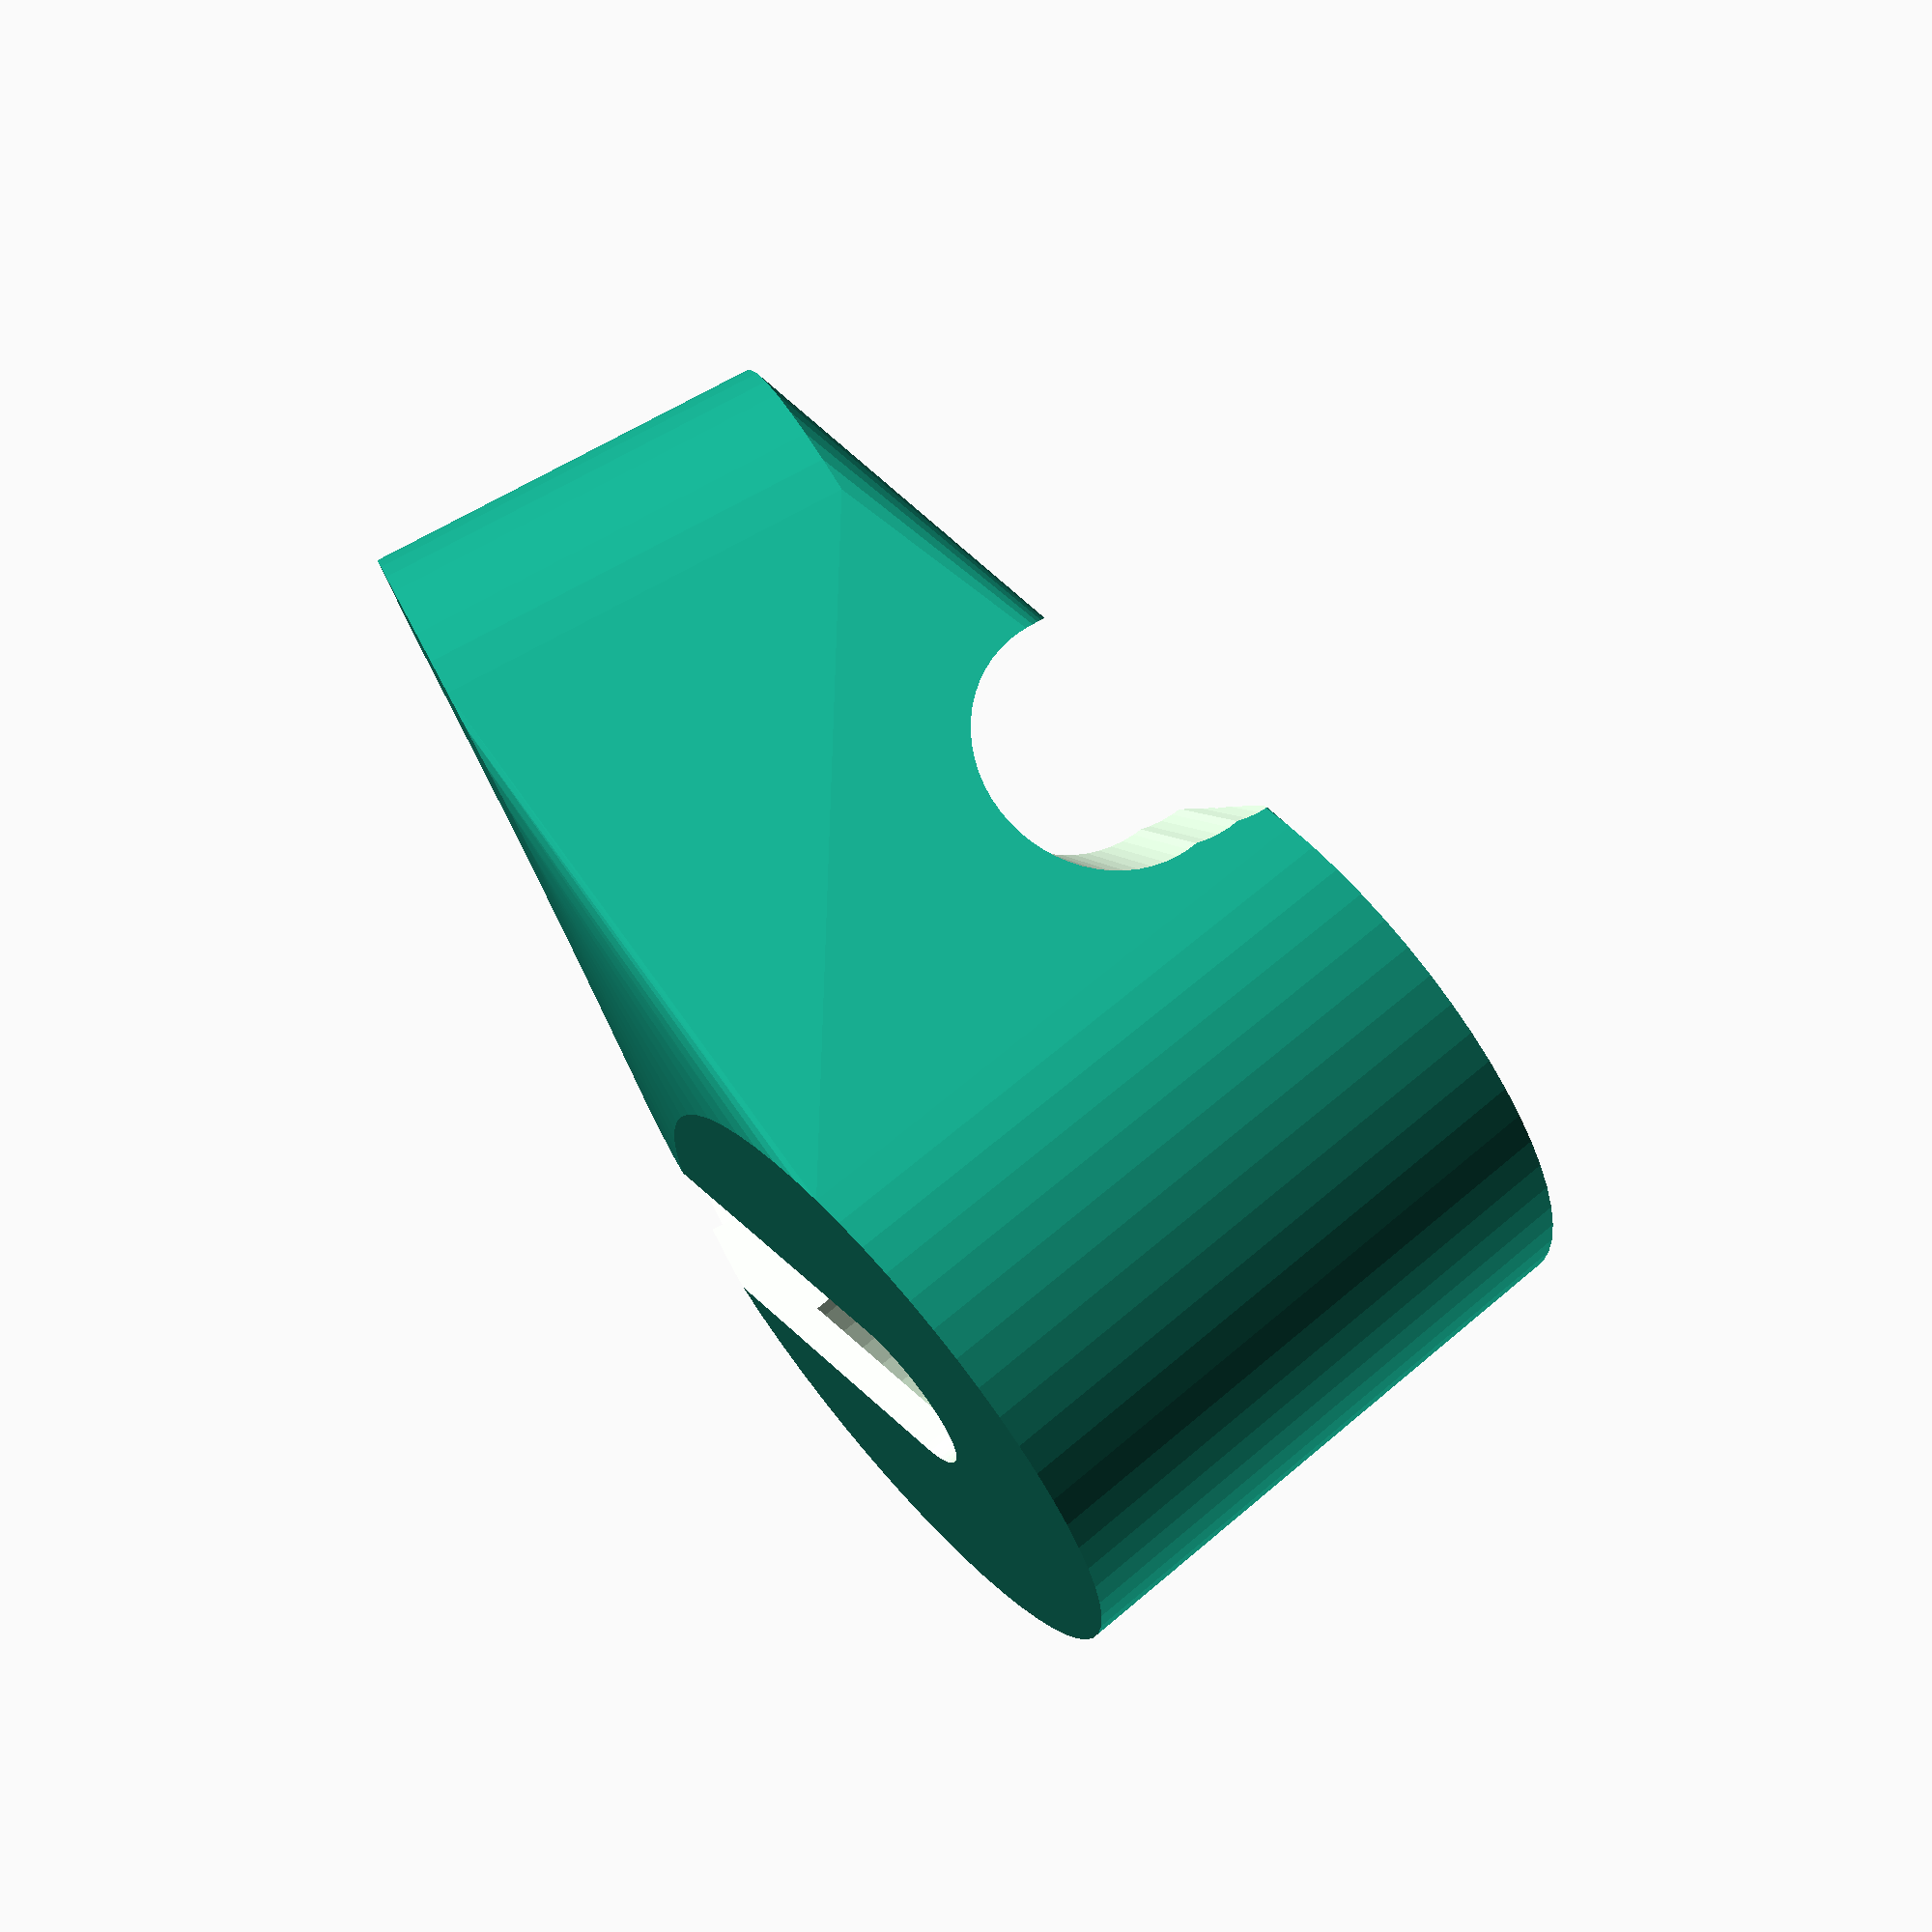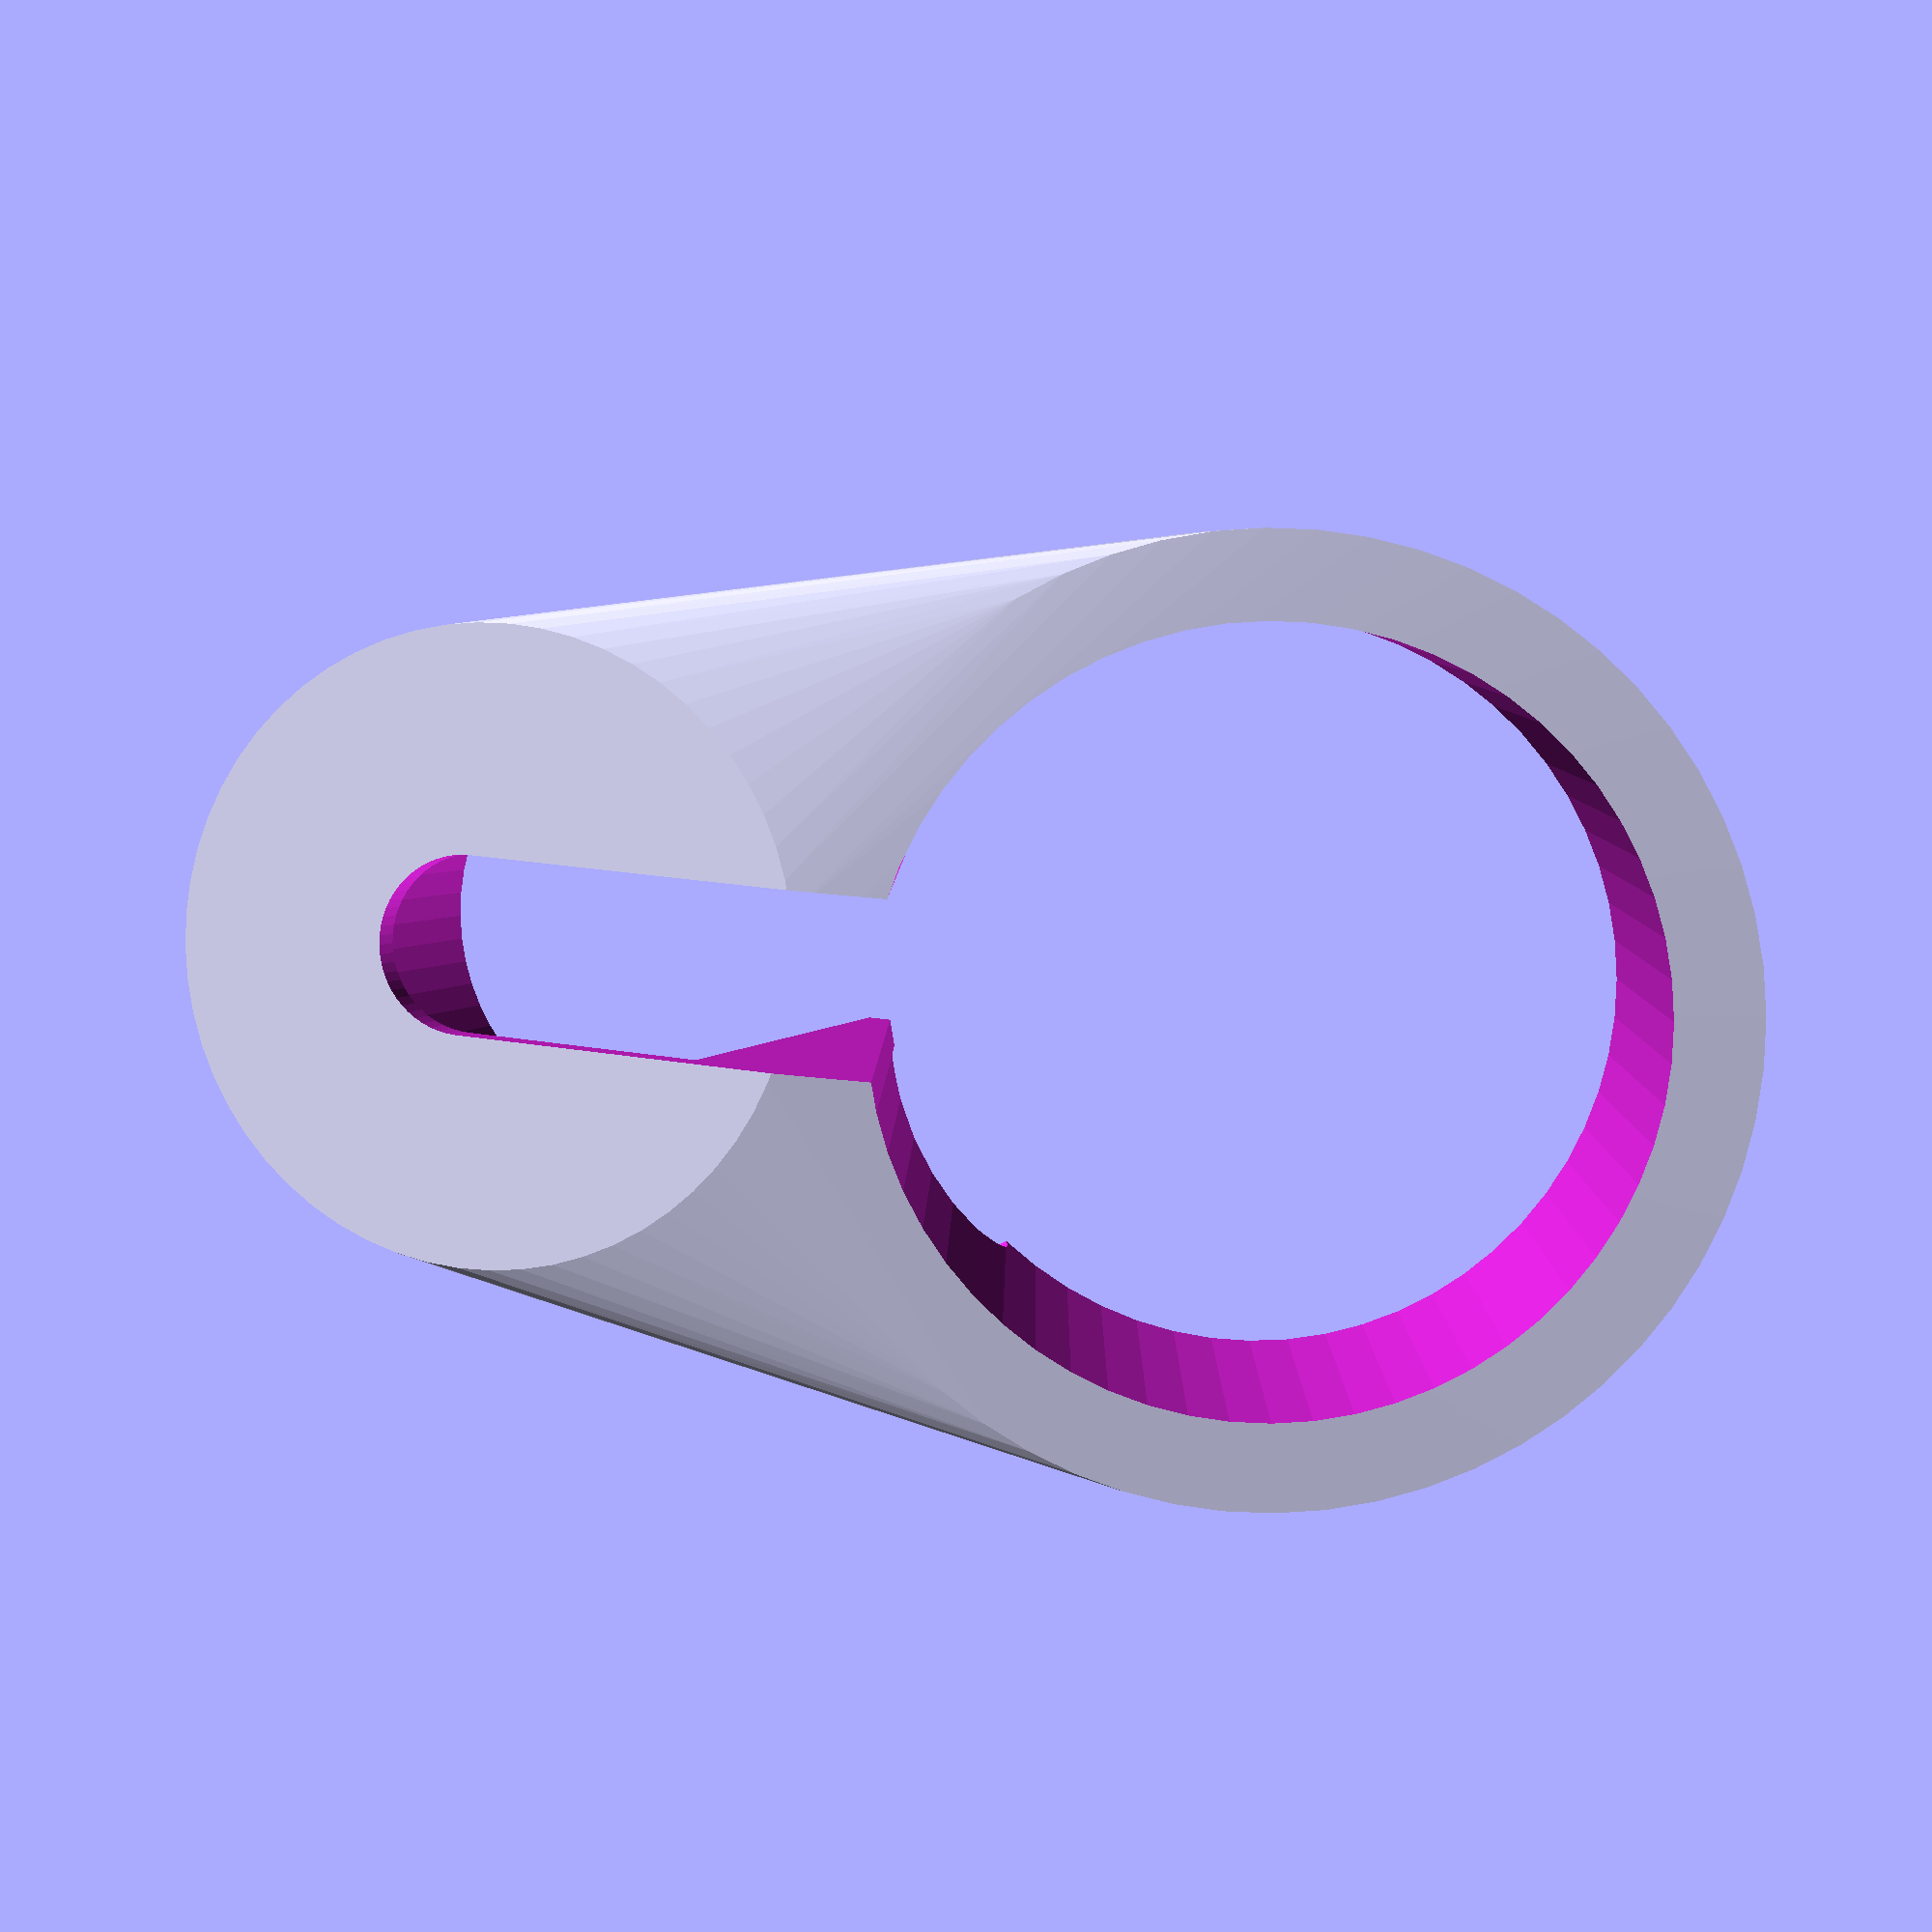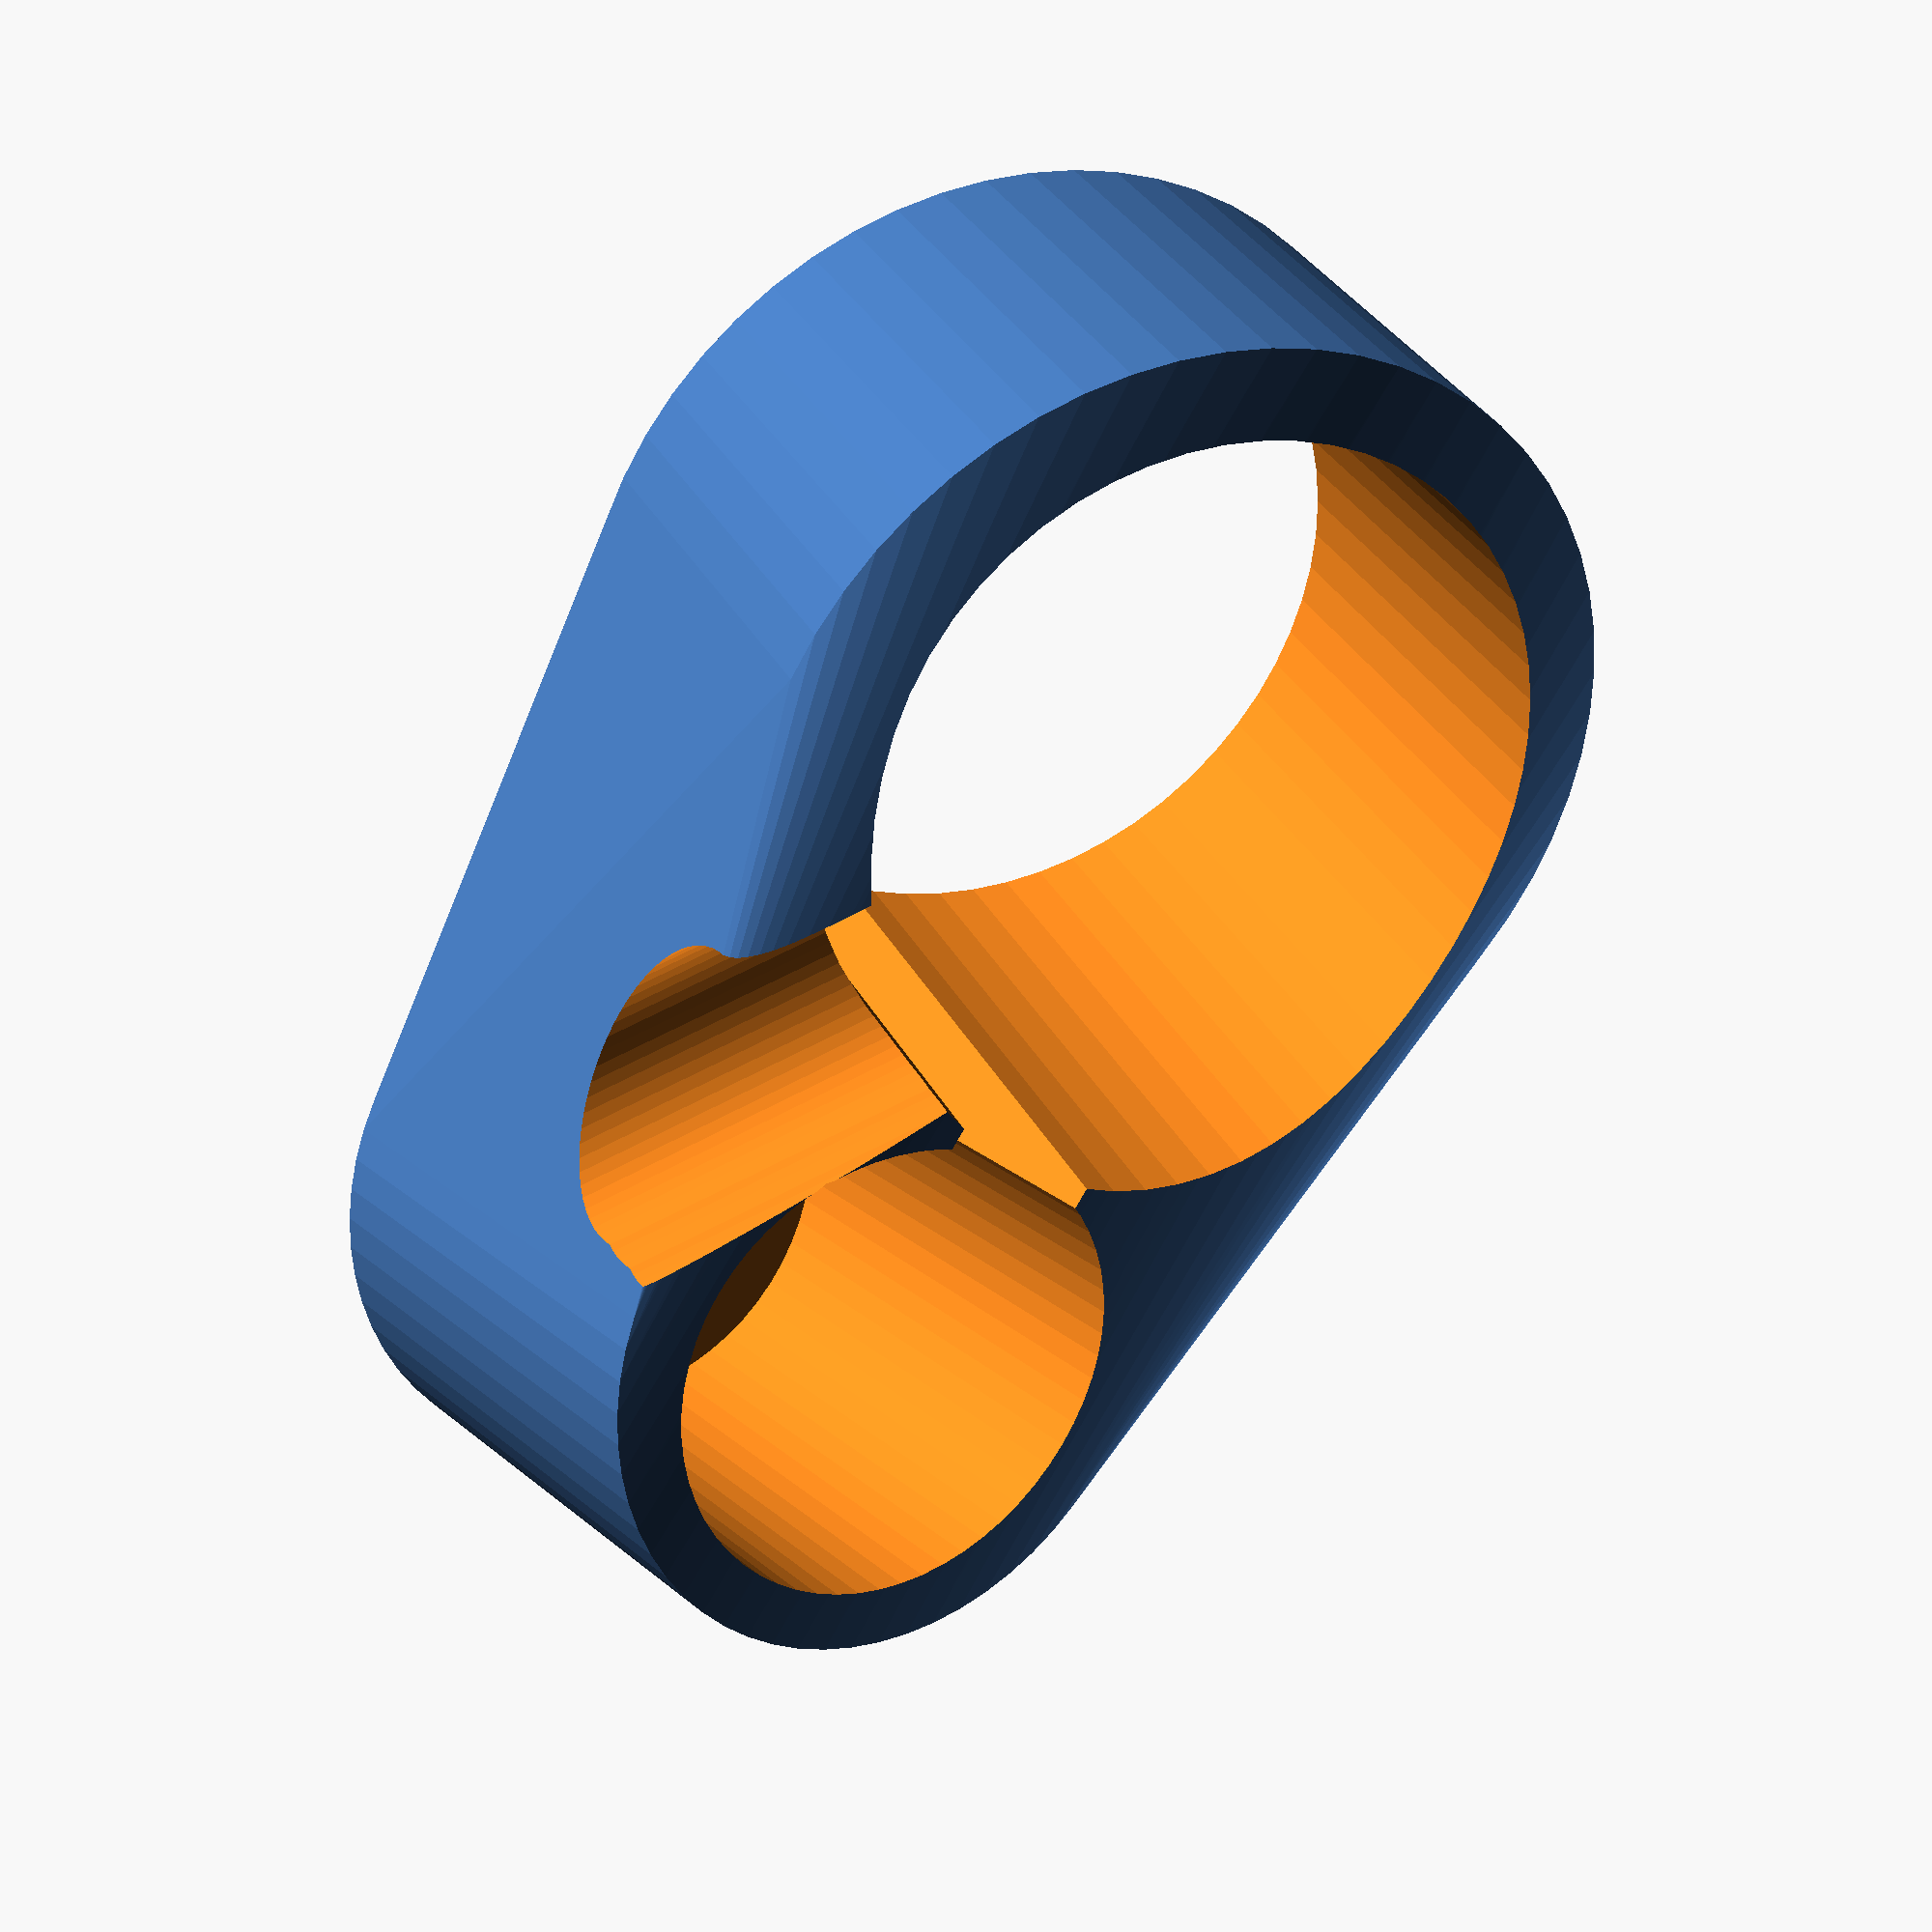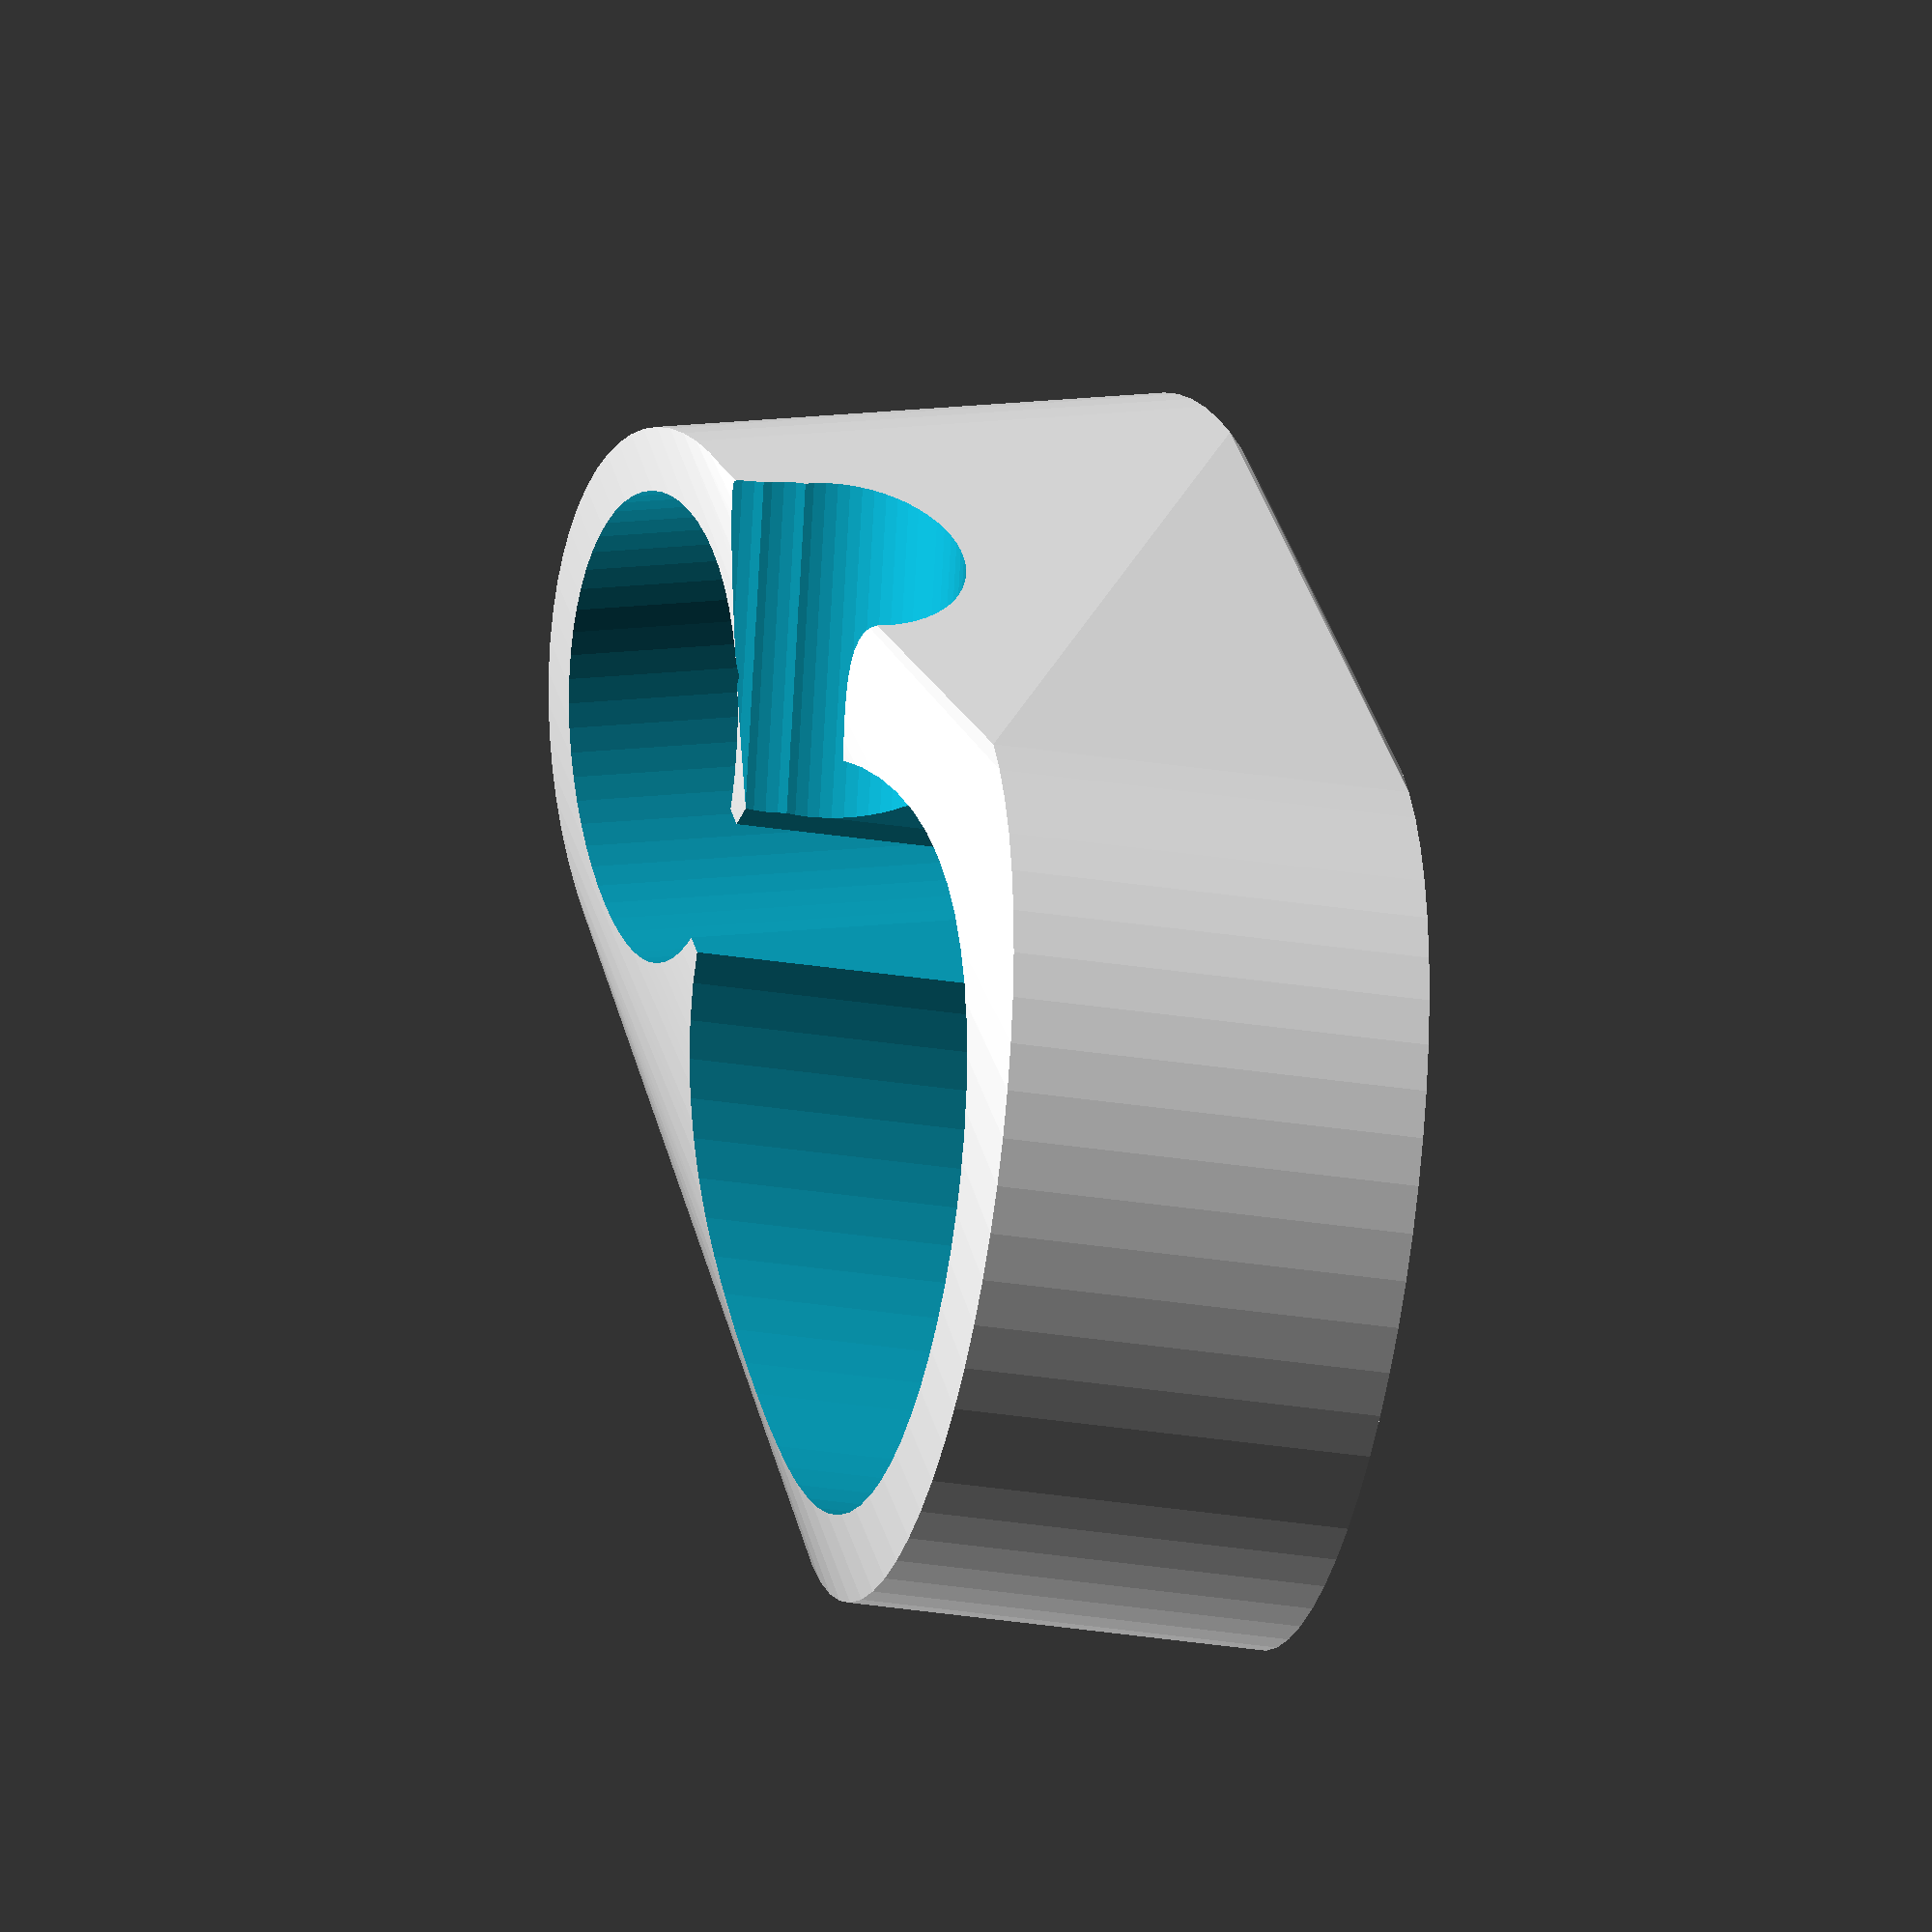
<openscad>
tube      =  4.0;
lock      = 11.0;
height    = 10.0;
trach     = 17.5;
thickness =  4.0;
hat       = 38.0;
trach_h   = 20.0;
oxygen    =  5.5;
oxygen_z  = 20.0;
oxygen_l  = 20.0;
hat_z     = 25.0;
hat_h     = 15.0;
co2_angle = 15.0;
$fn       = 60;

module ClimaTrach() {
    translate([0, 0, 1.1*trach_h])
    rotate([180, 0, 35.6]) {
        //main tube
        cylinder(h = trach_h + oxygen, d = trach);

        //hat
        translate([0, 0, hat_z])
    cylinder(h = hat_h, d = hat);

        //oxygen side tube
        translate([0, -0.45*trach, oxygen_z])
        rotate([90, 0, 0])
        cylinder(h = oxygen_l, d = oxygen);
    }
}

module co2_tube() {
    color([1,1,1])
    cylinder( h = height, d = tube );
    //translate([0, 0, -0.1*height])
    cylinder( h = height, d = lock );
}

module holder() {
    difference() {
        hull() {
            translate([0, 0, thickness])
            cylinder( h = height, d = trach+thickness);
    
            translate([0, 0.5*trach+1.3*thickness, 0])
            rotate([-co2_angle,0,0]) 
            scale(1.3)
            co2_tube();
        }

        translate([0, 0, -0]) ClimaTrach();
        translate([0, 0, -1]) ClimaTrach();
        translate([0, 0, -2]) ClimaTrach();
        
        translate([0, 0.5*trach+1.3*thickness, -1])
        rotate([-co2_angle,0,0]) 
        scale([1, 1, 1.32])
        co2_tube();
        
        //slit to insert sidestream CO2 tube
        hull() {
            rotate([-co2_angle,0,0]) 
            translate([0, 0.5*trach+1.3*thickness, -1])
            cylinder( h = 3*height, d = tube );

            translate([0, 0, -1])
            cylinder( h = 3*height, d = tube );
        }
    }
}

holder();

//ClimaTrach();

</openscad>
<views>
elev=98.5 azim=229.4 roll=118.0 proj=p view=wireframe
elev=175.0 azim=95.1 roll=179.2 proj=p view=solid
elev=326.1 azim=139.9 roll=155.7 proj=p view=solid
elev=206.7 azim=202.8 roll=284.4 proj=o view=wireframe
</views>
